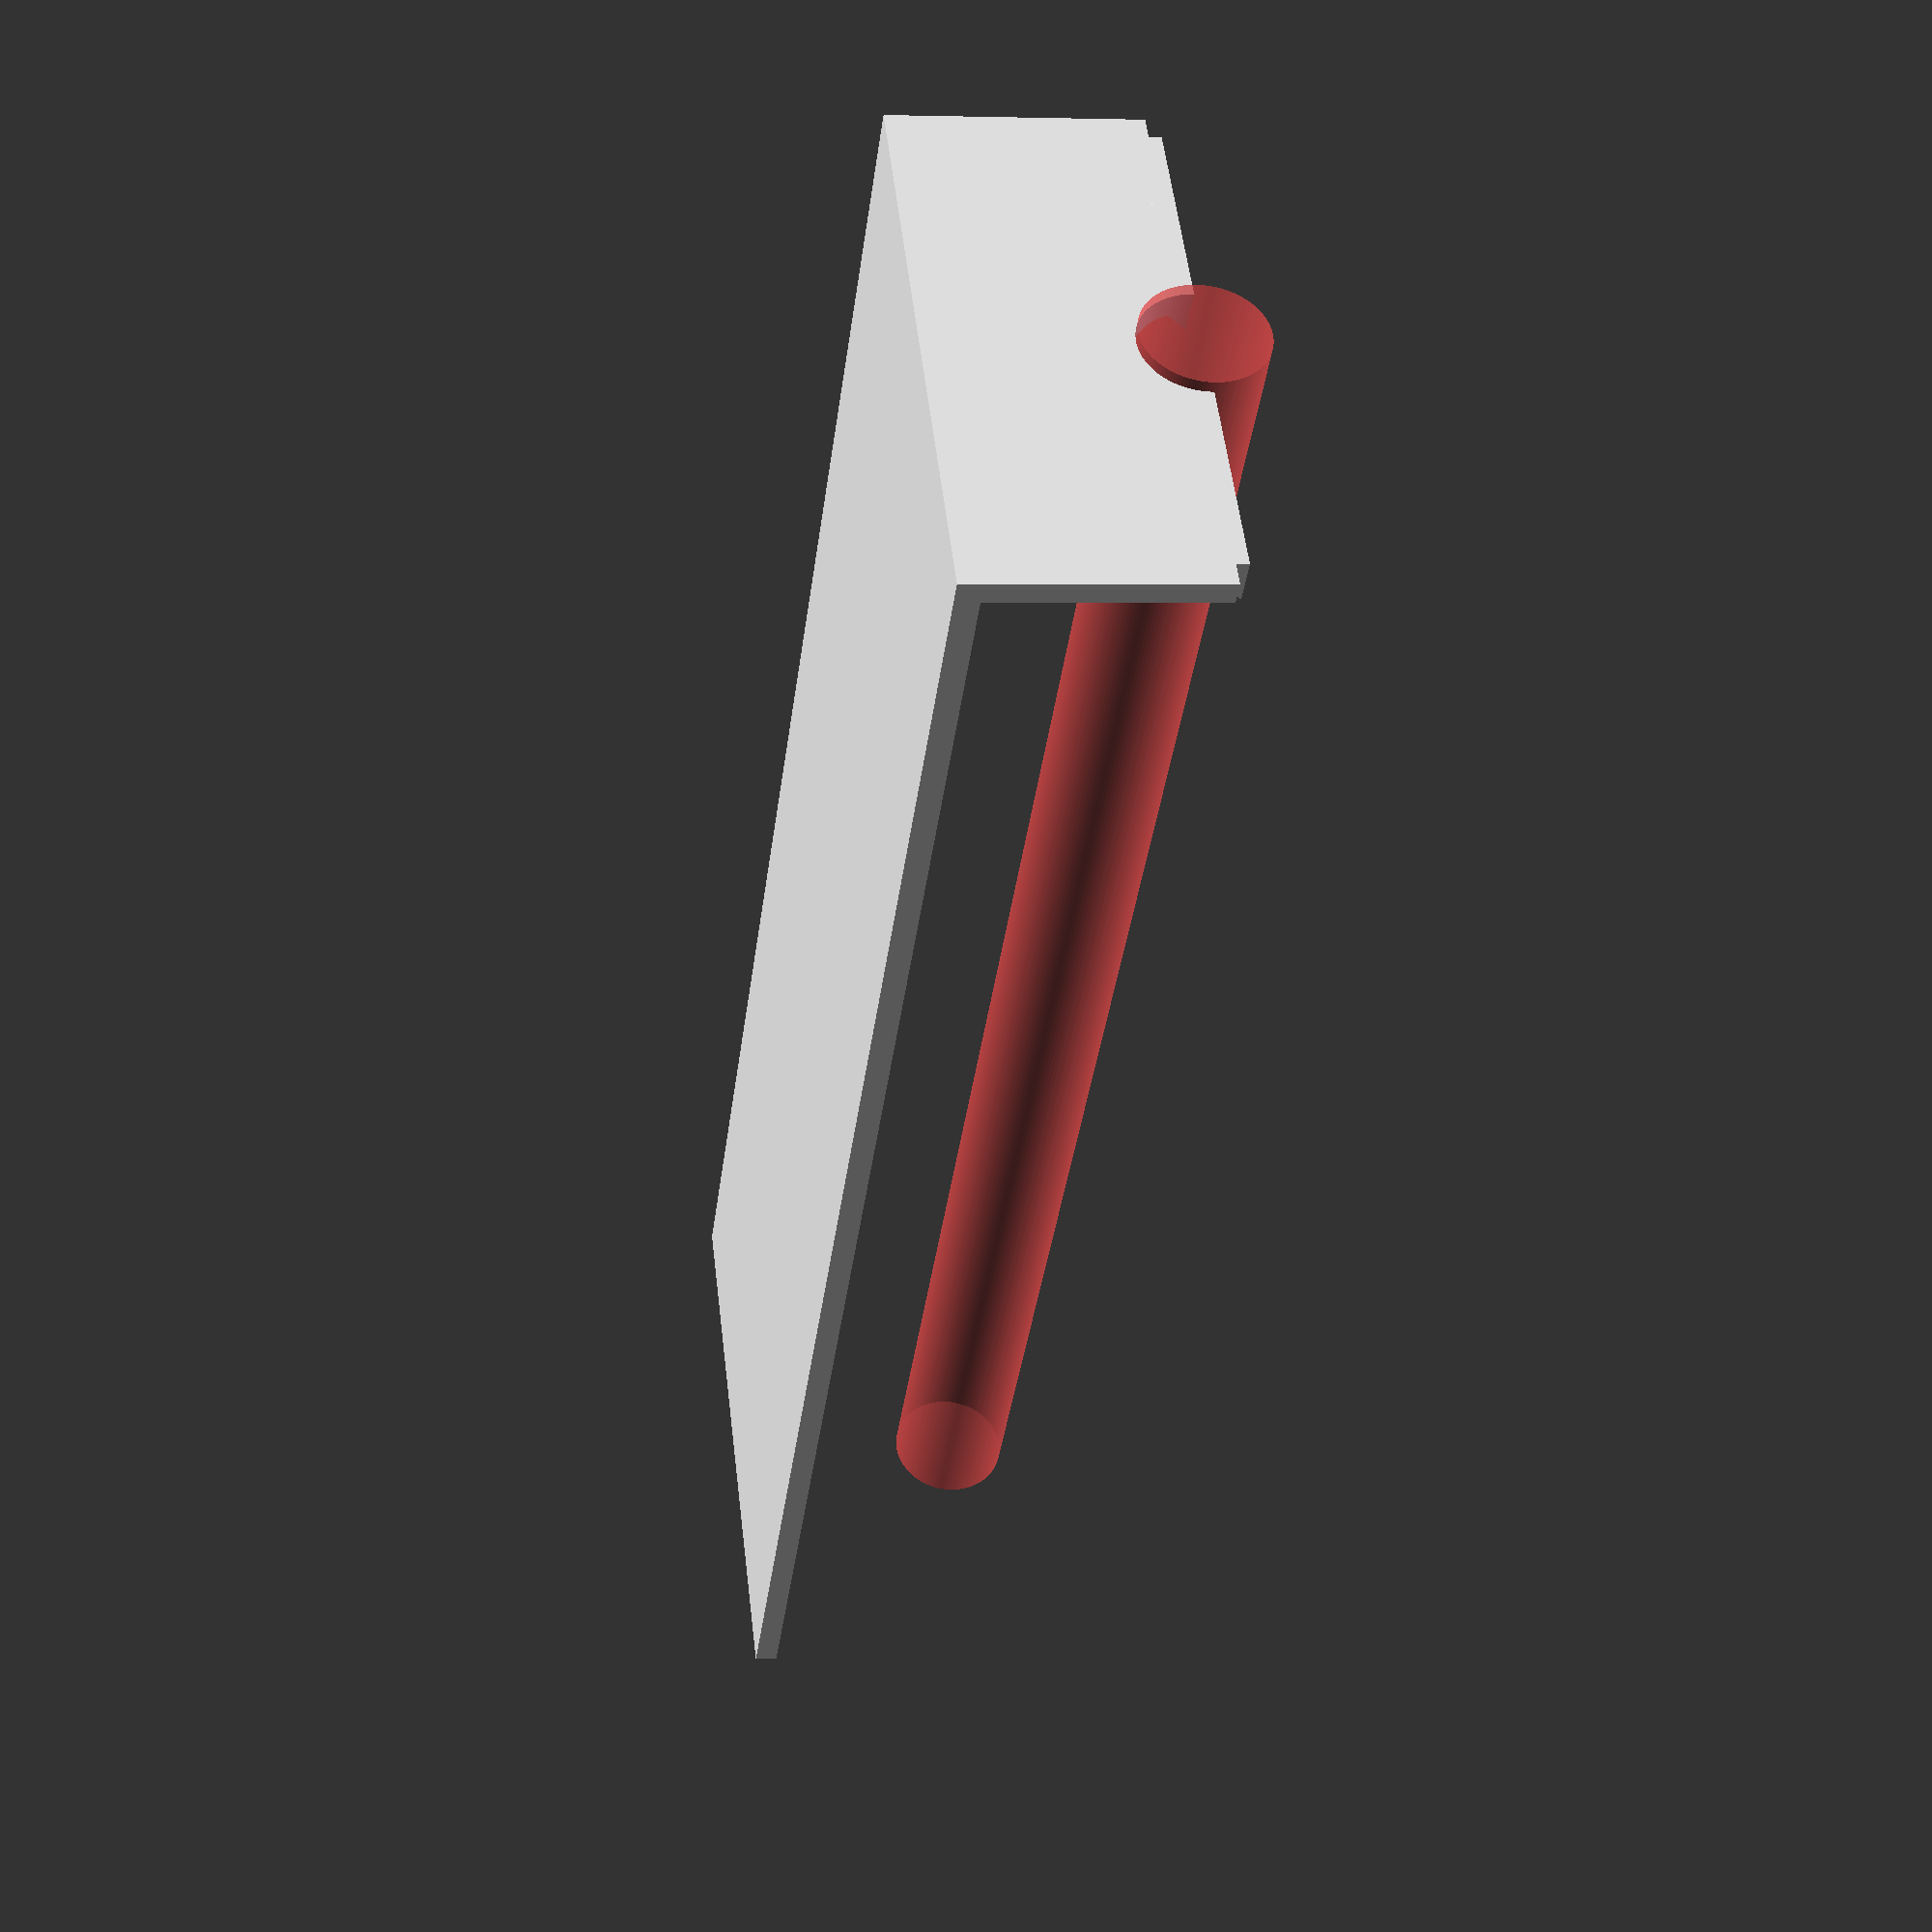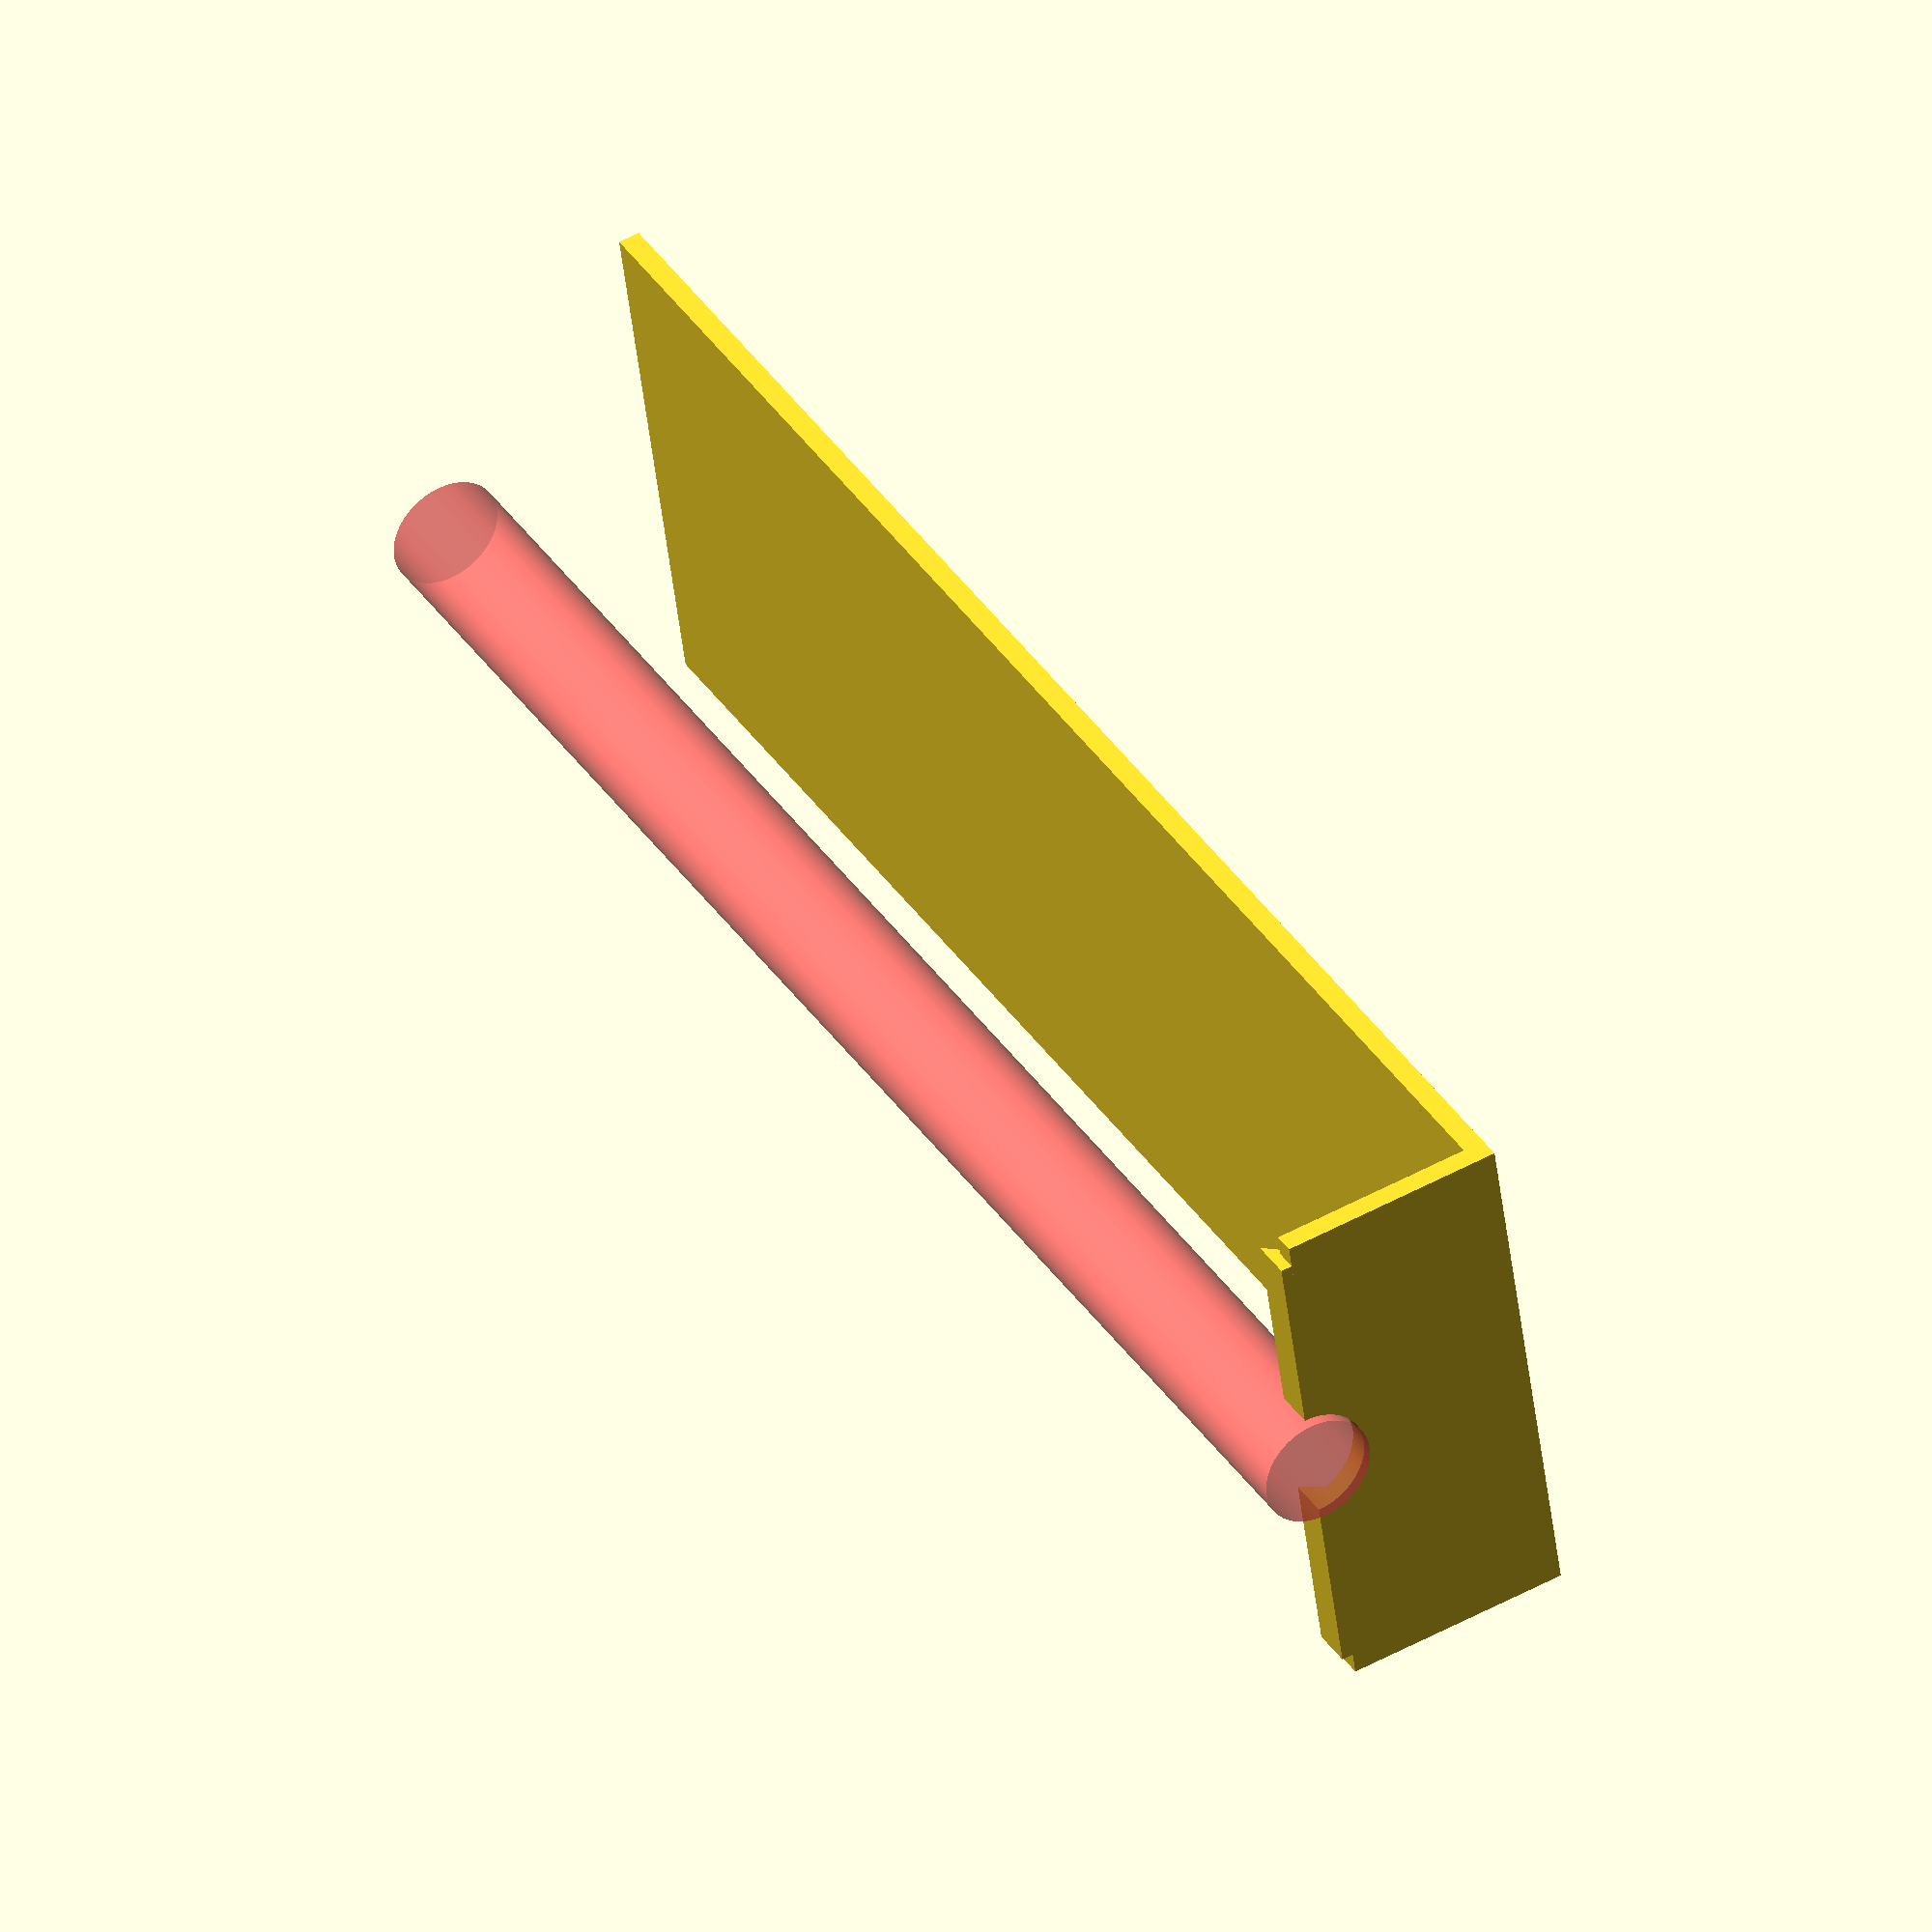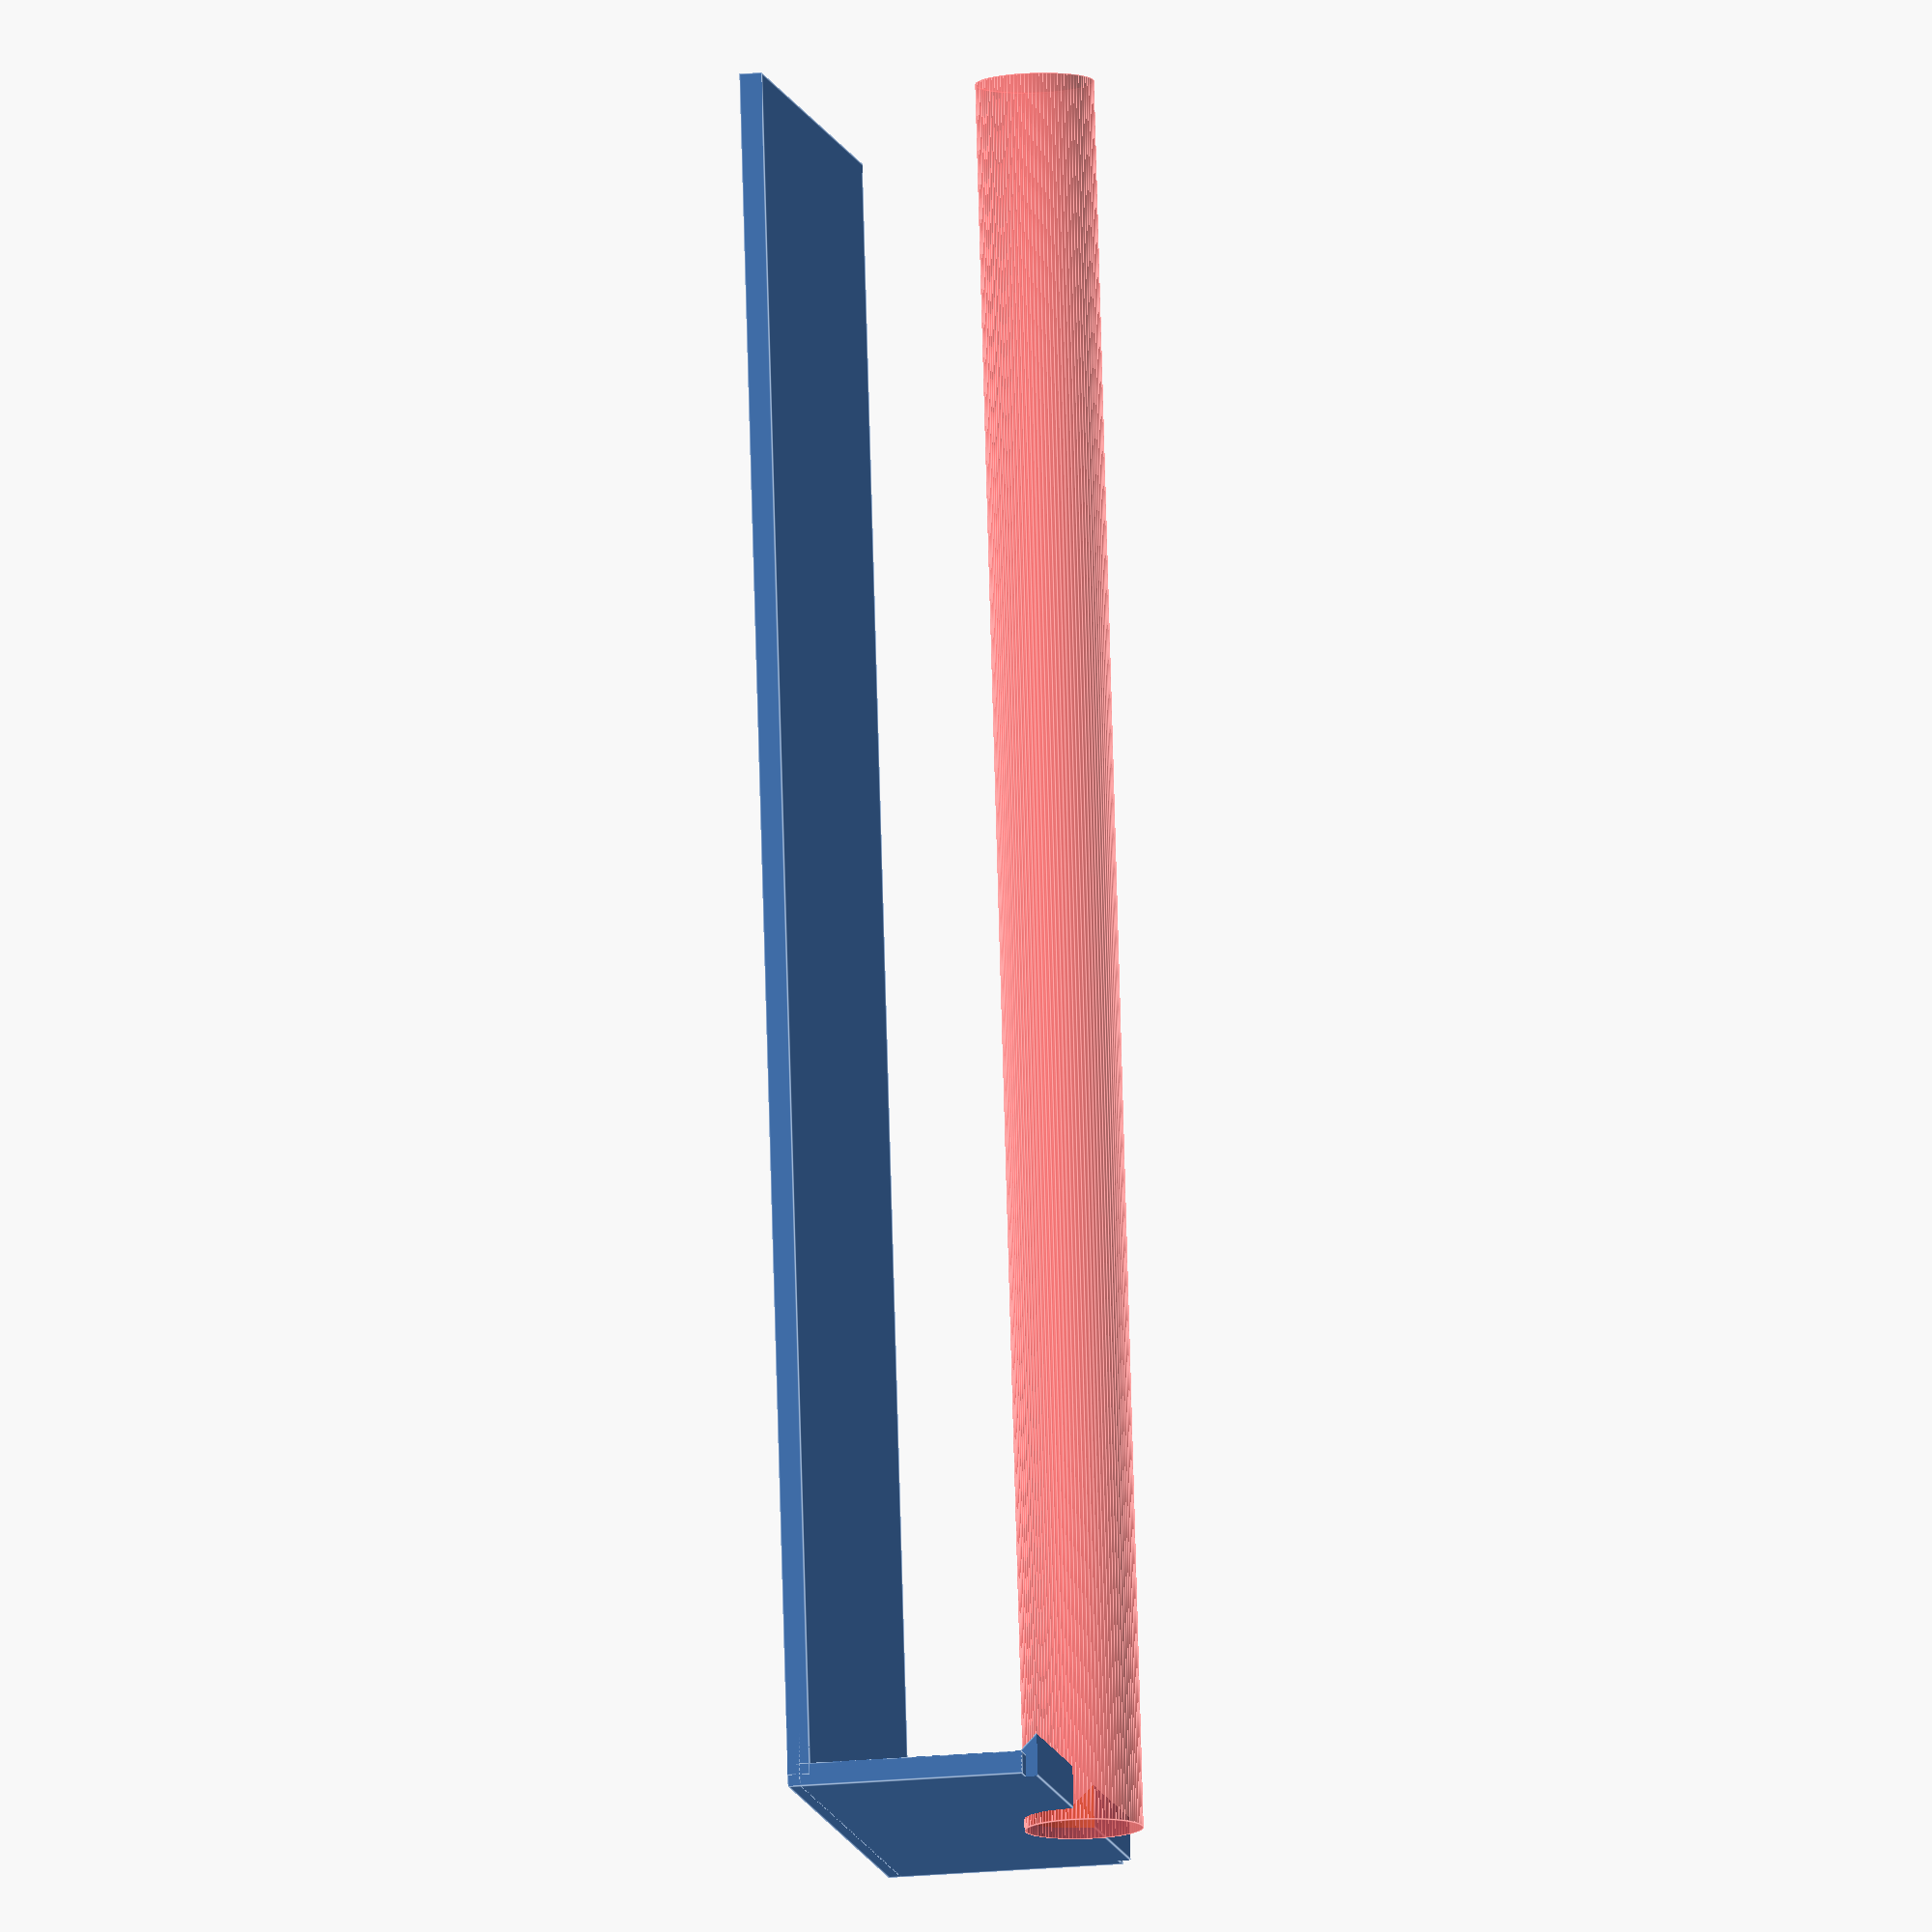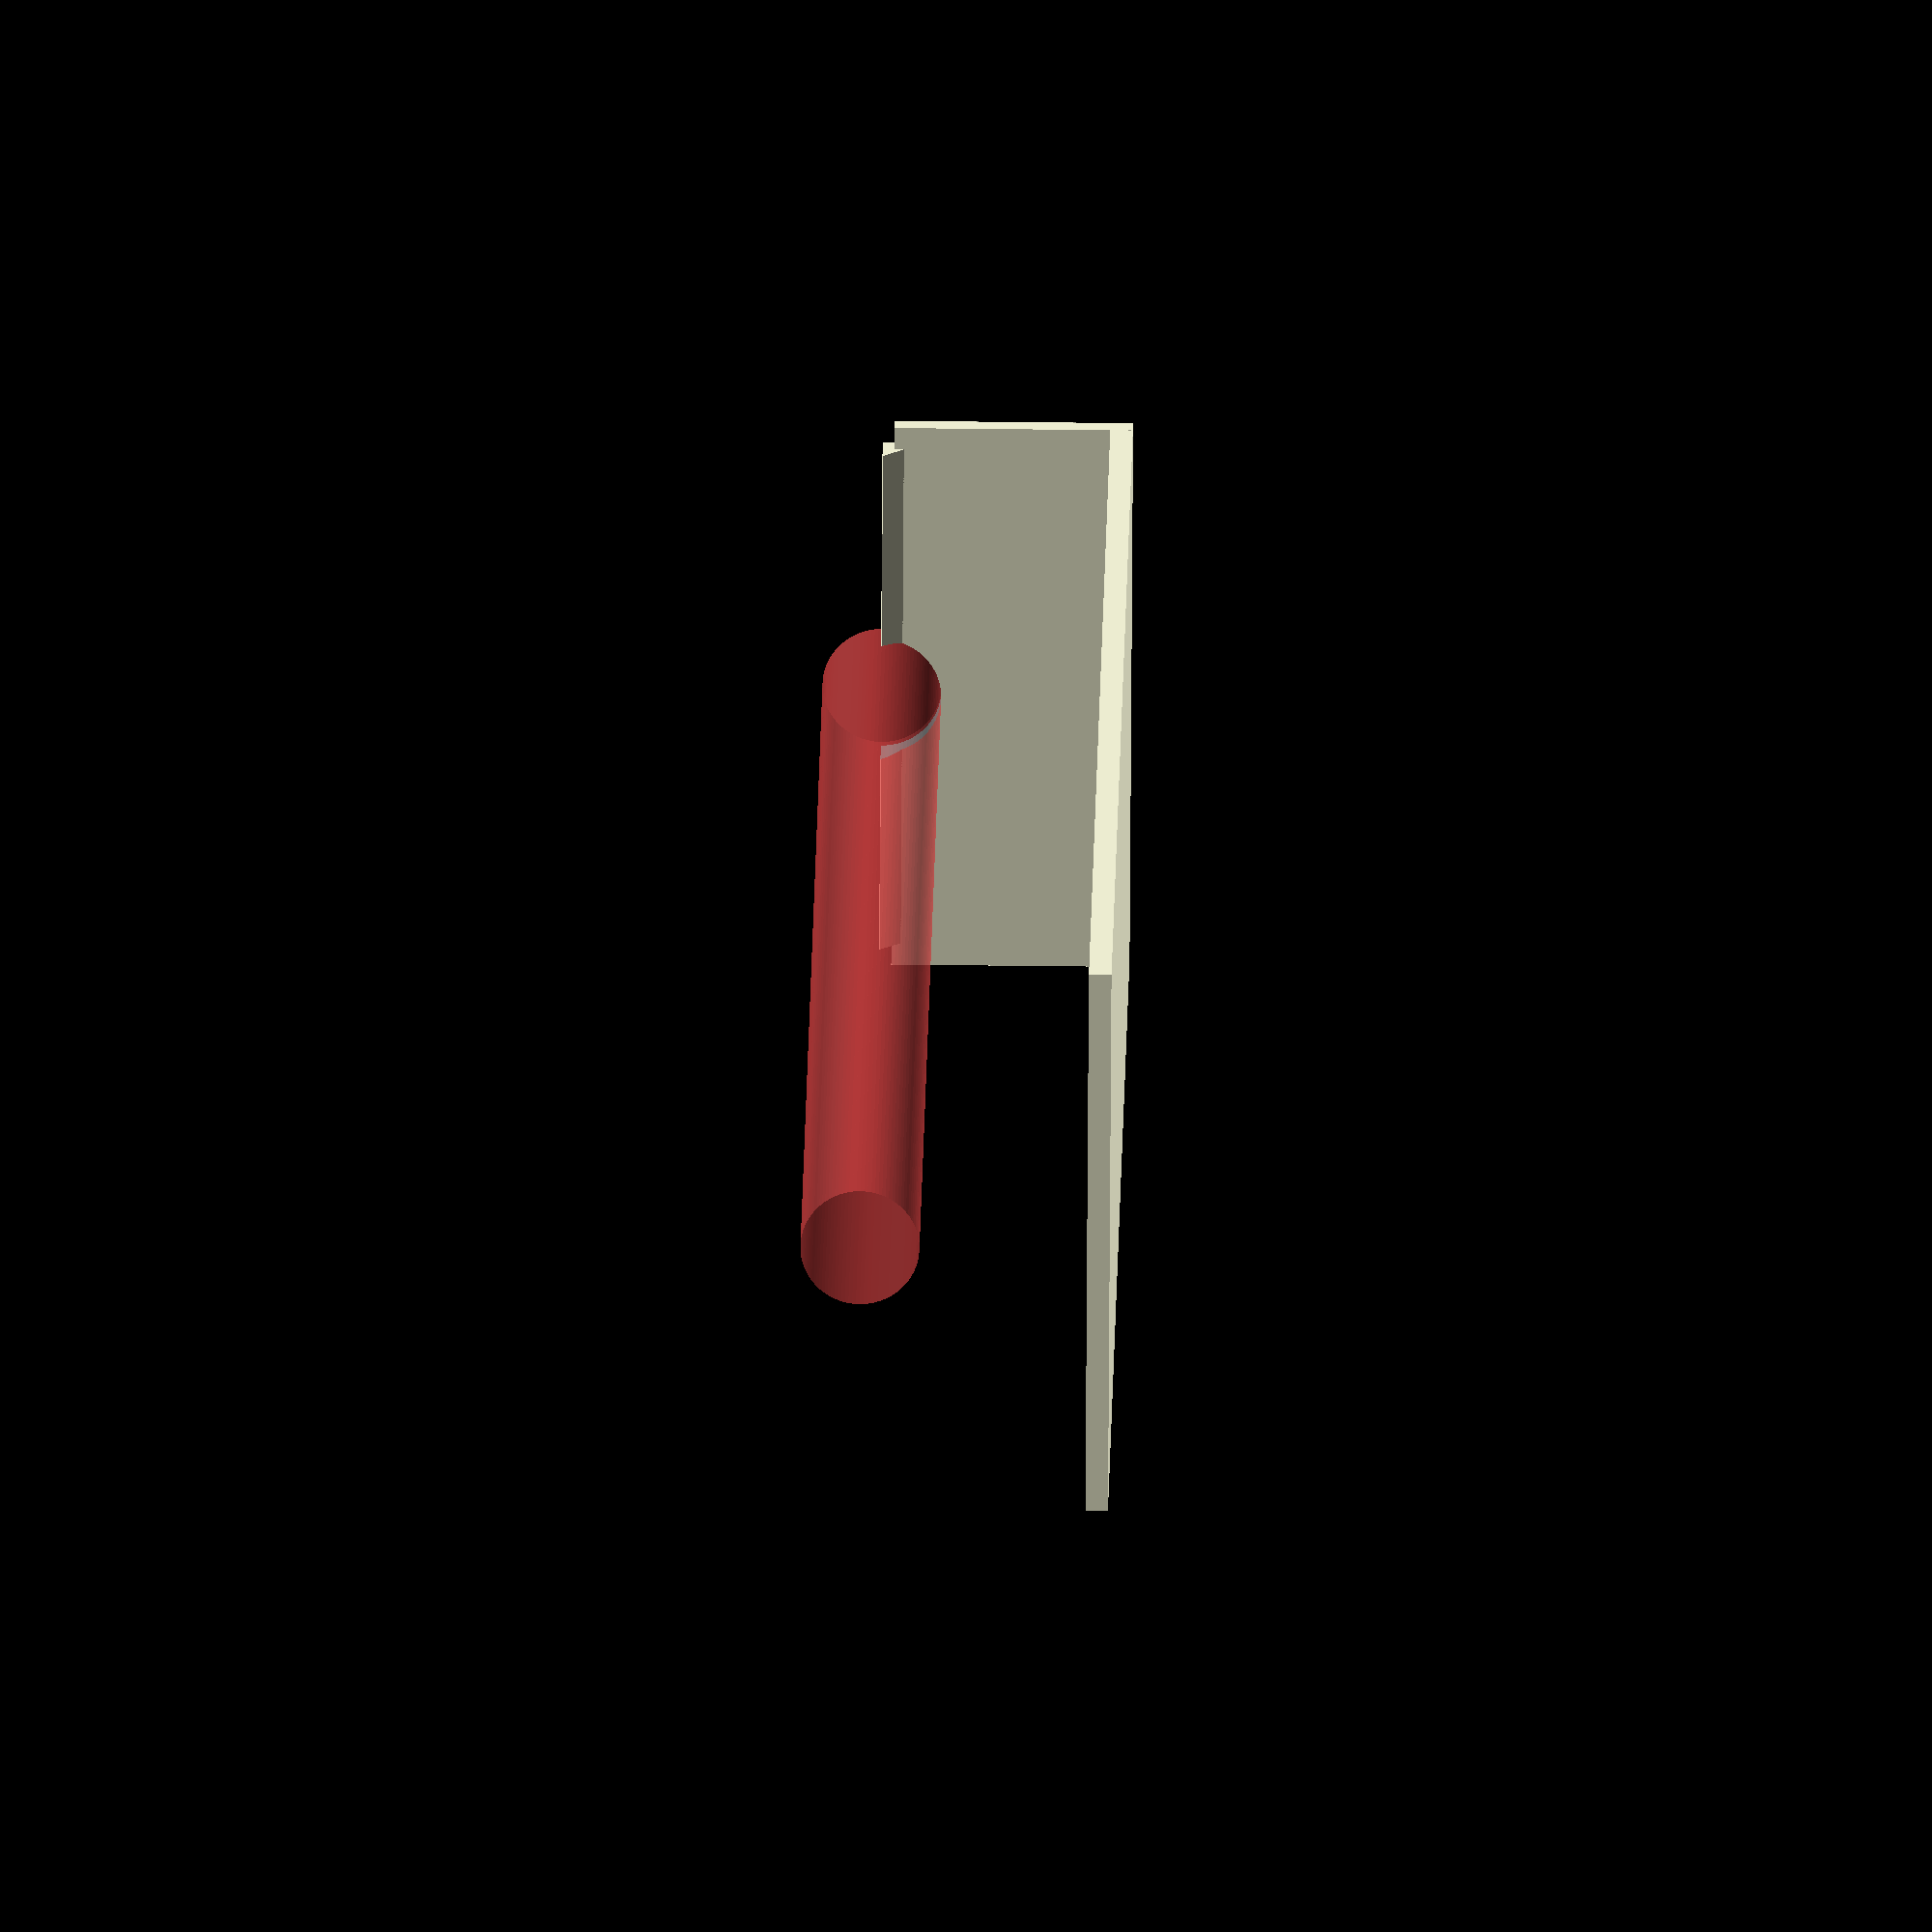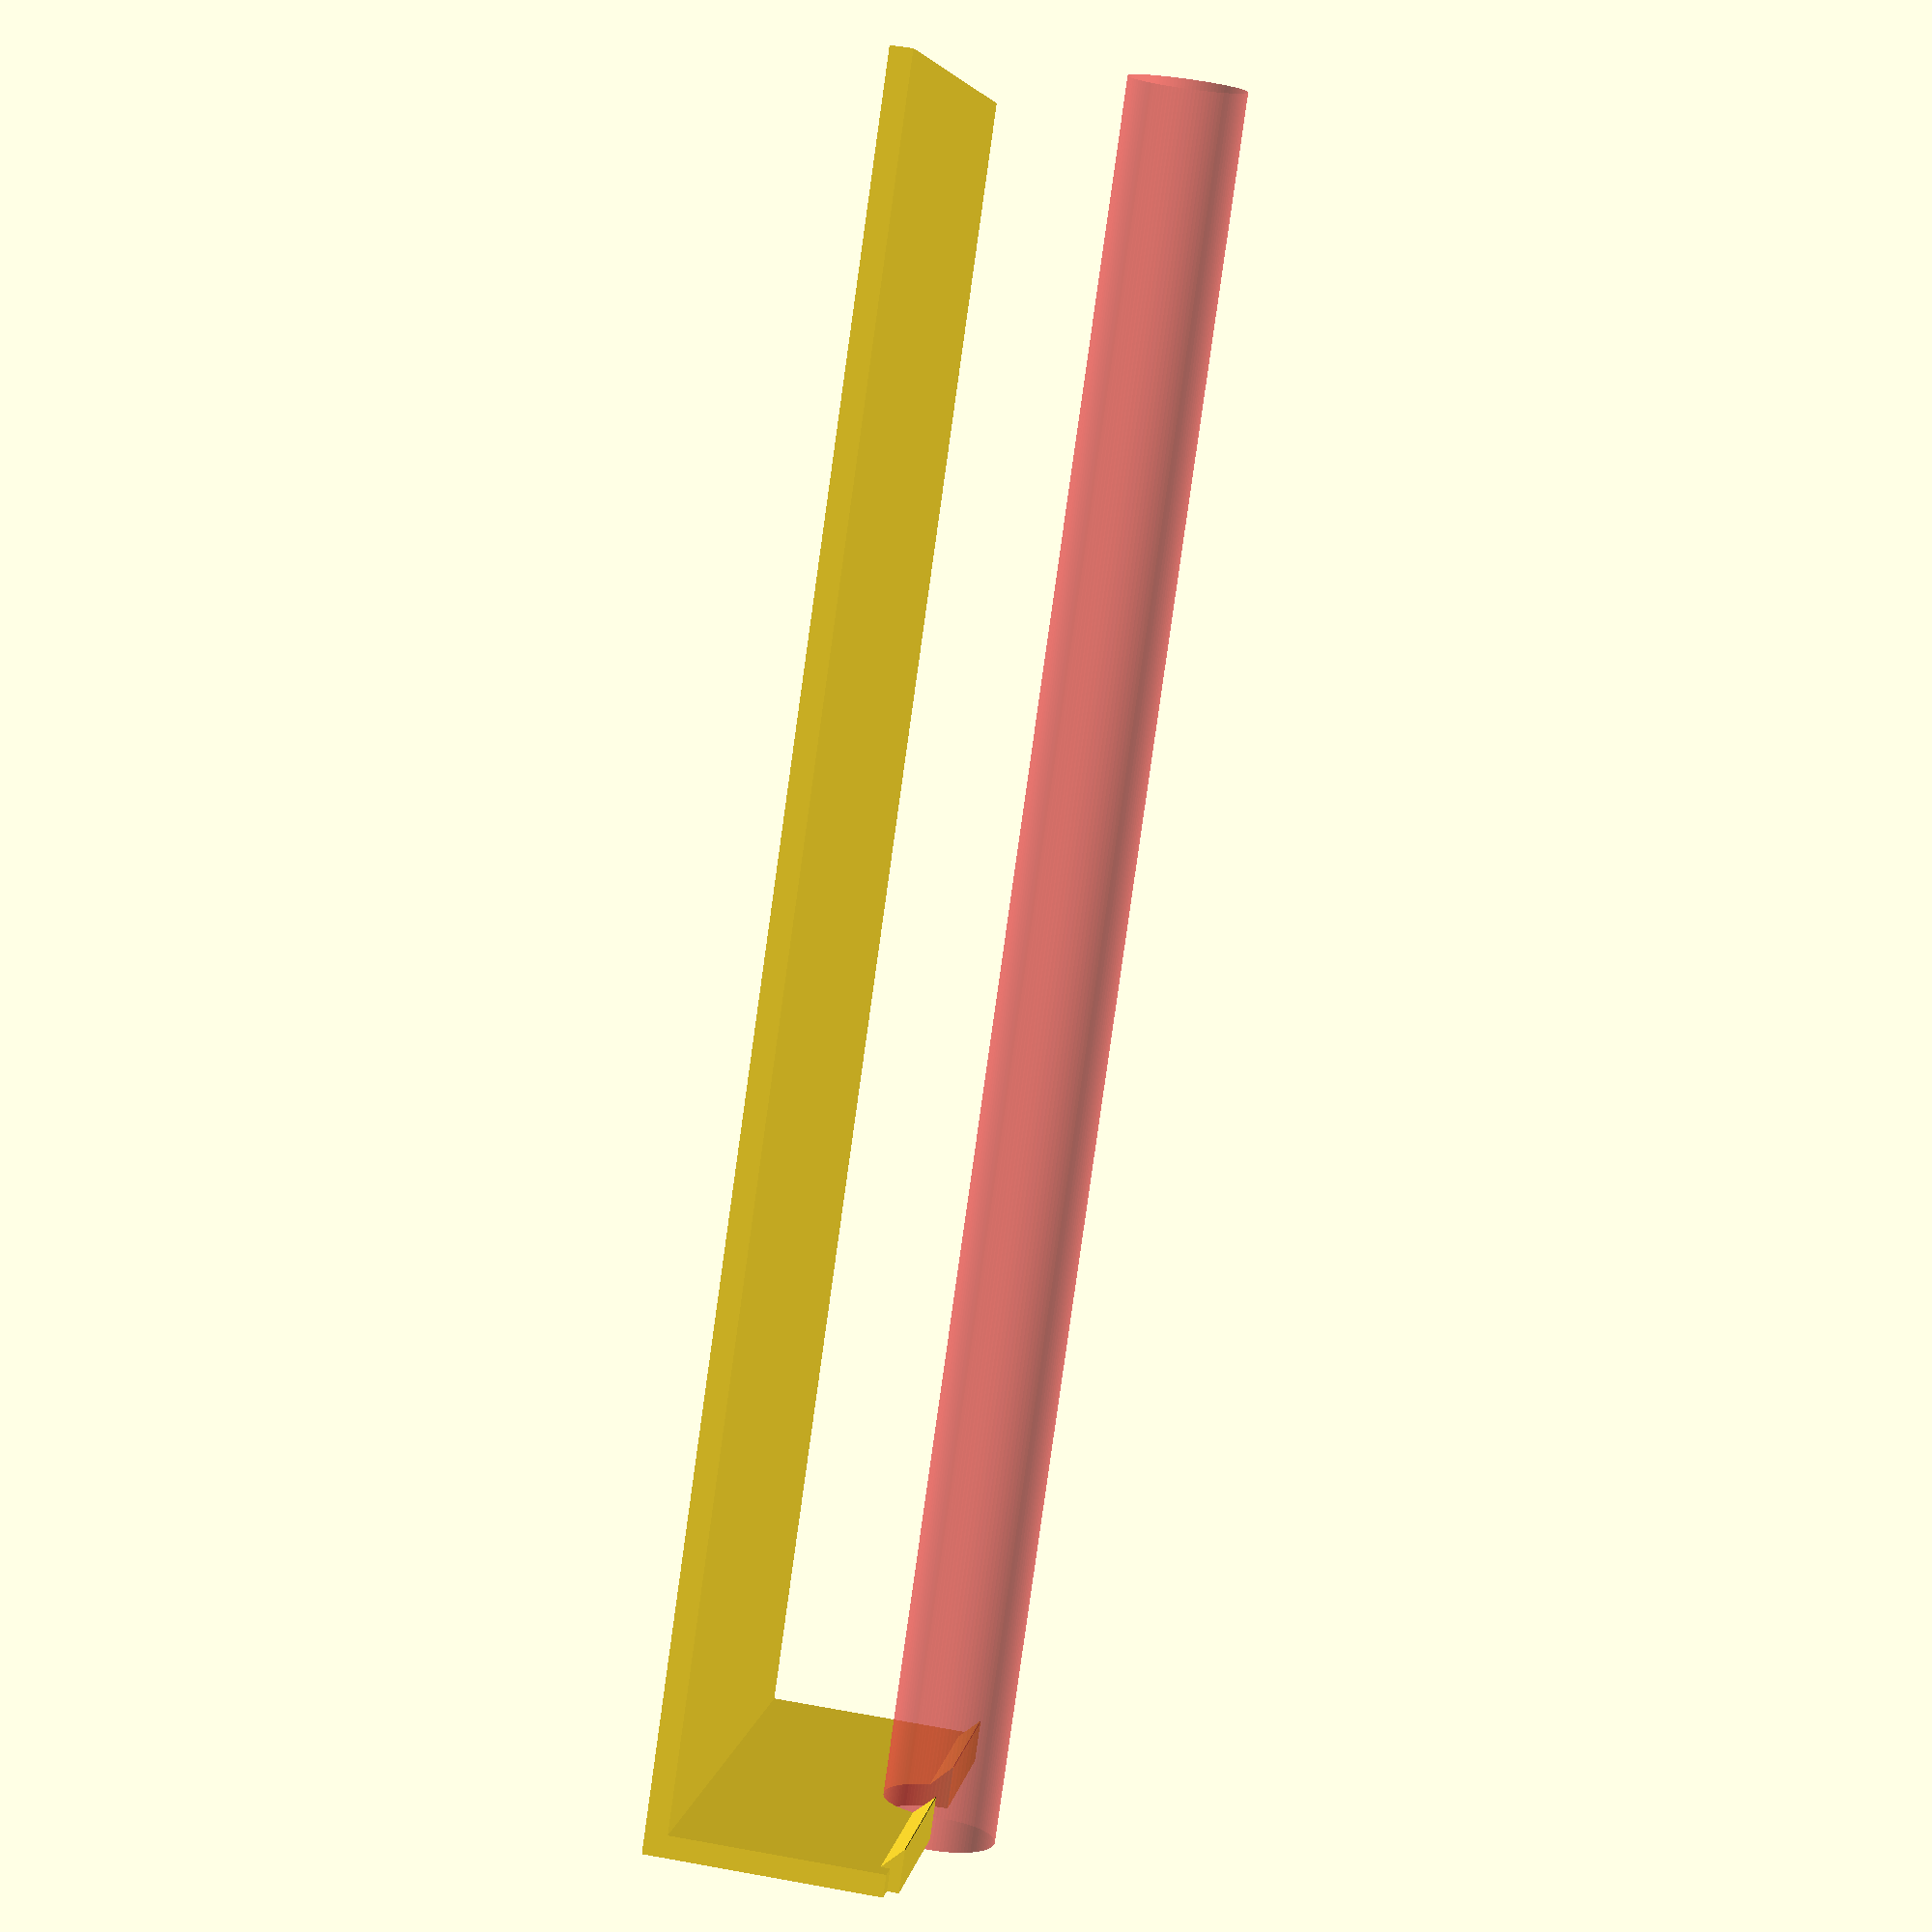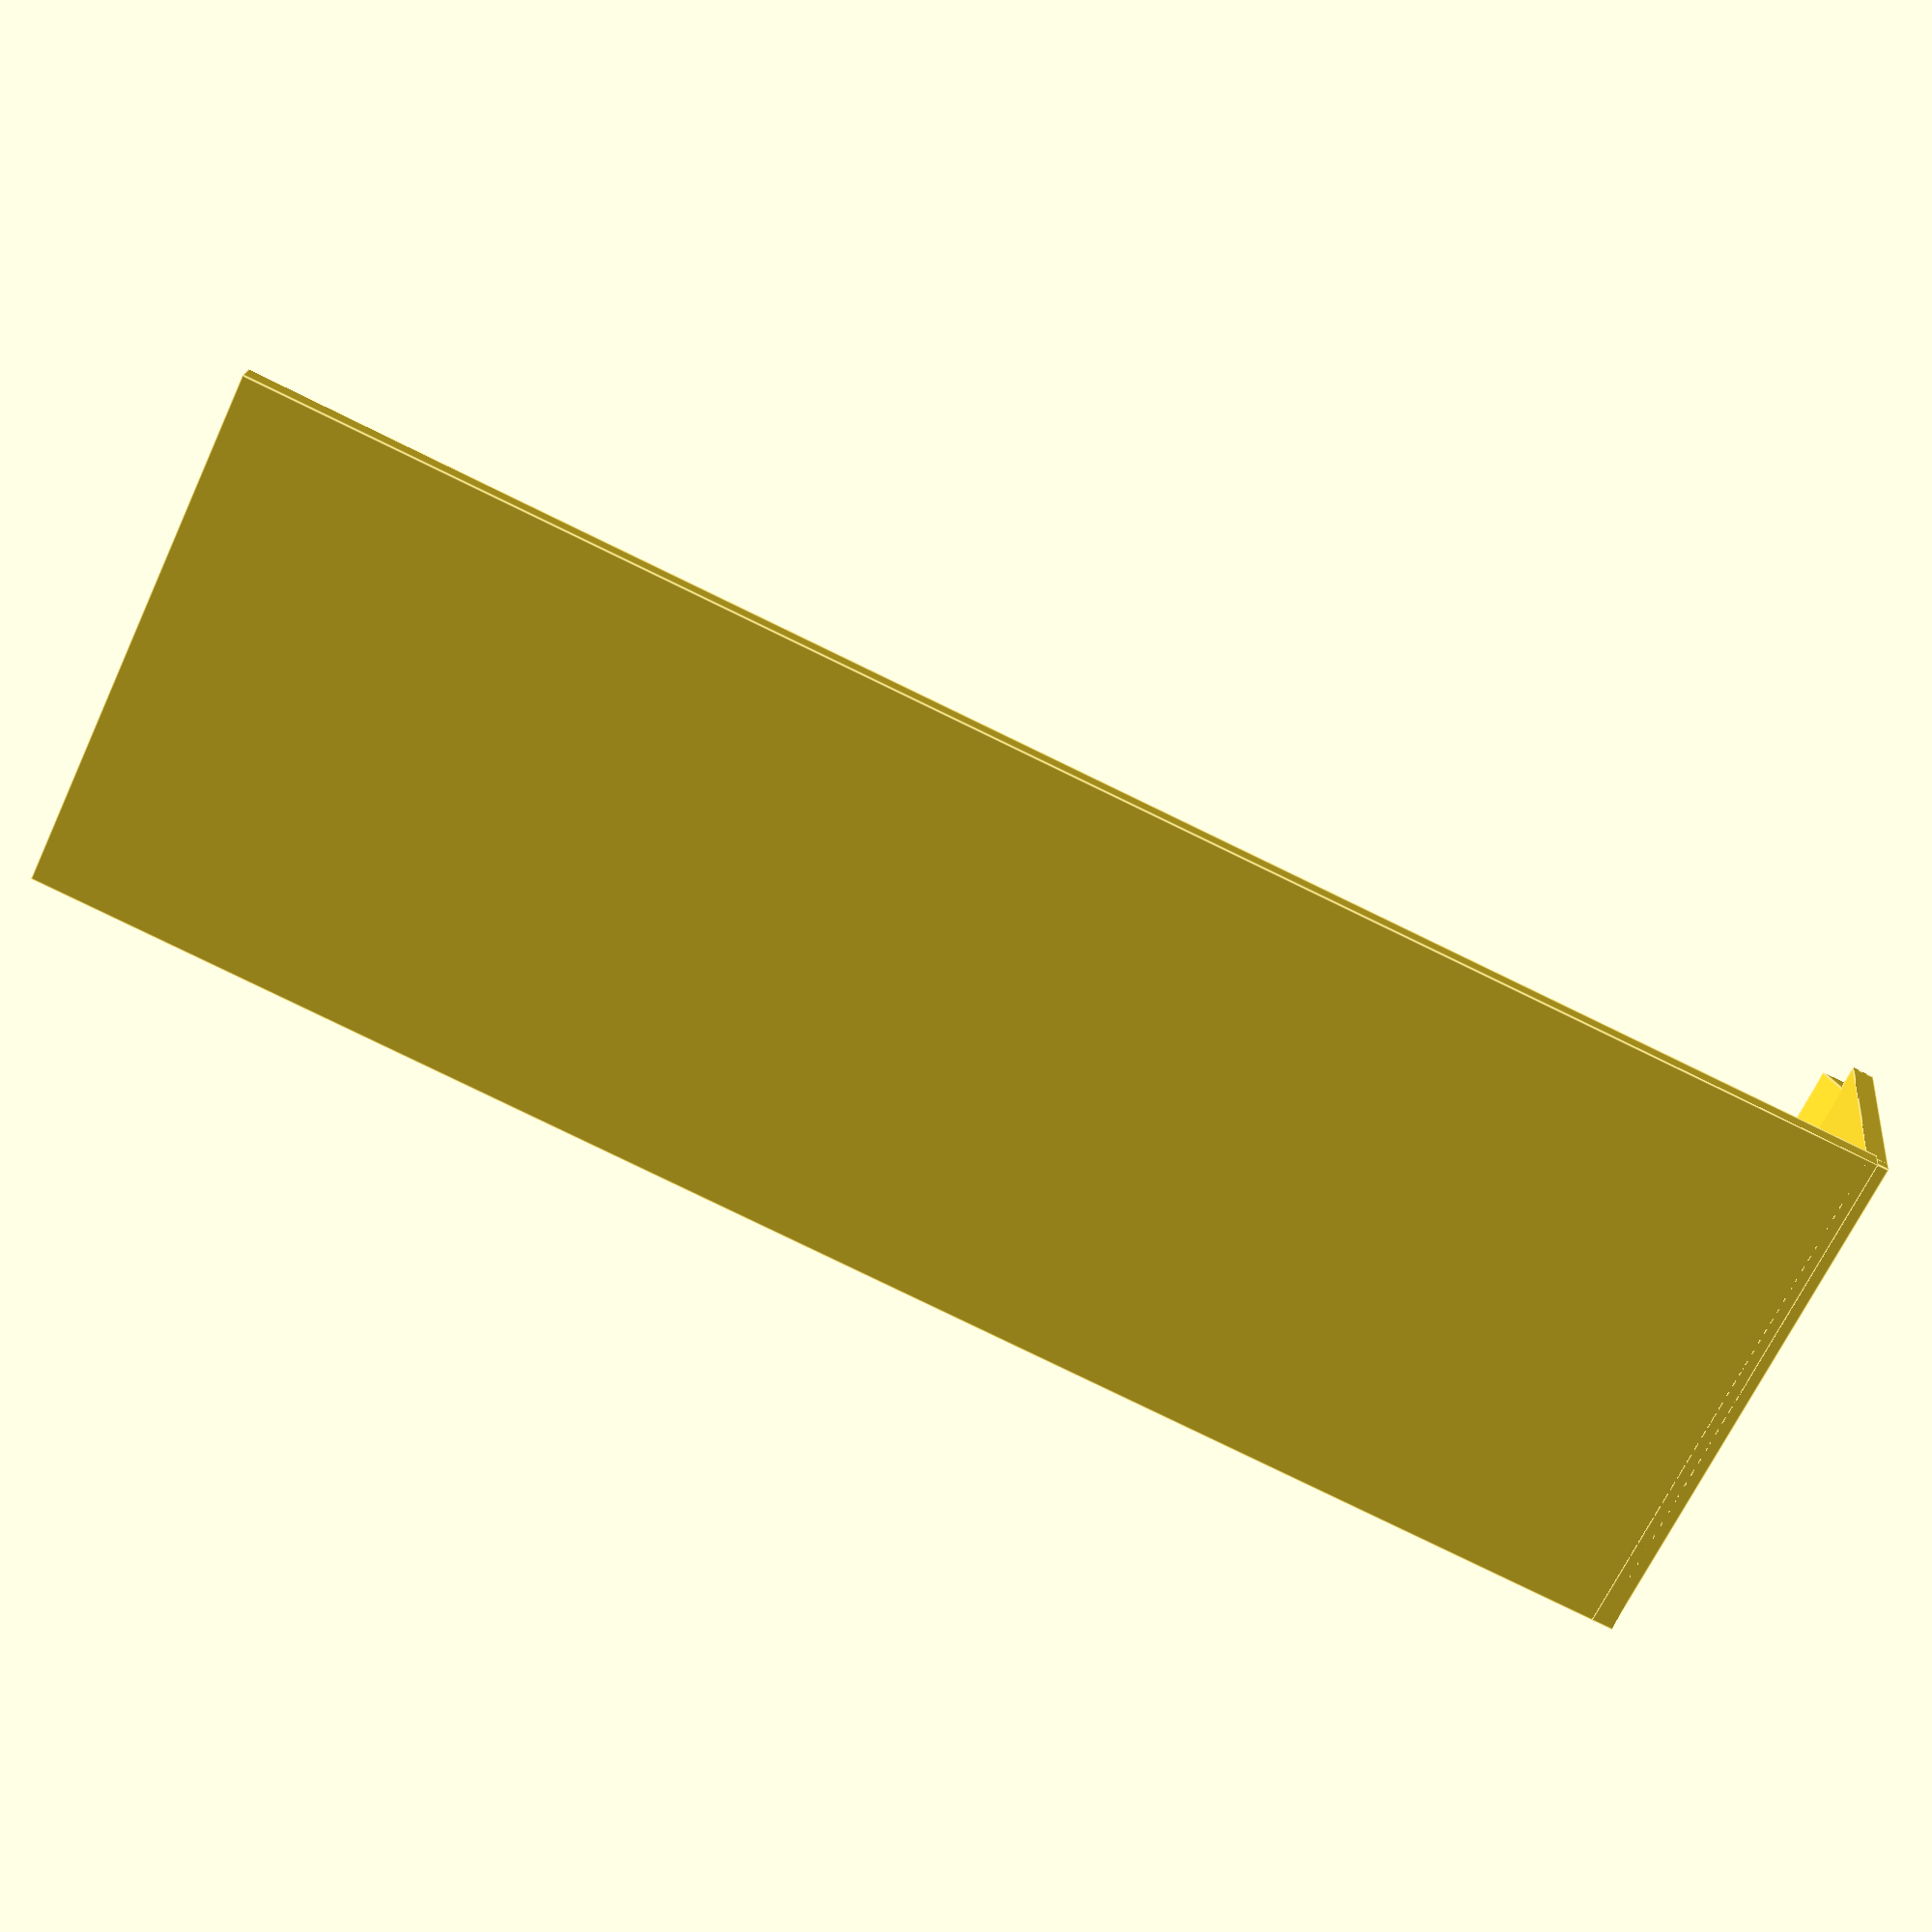
<openscad>
$fn = 100;
union()
{
  cube(size = [145, 47.5, 1.9], center = true);
  difference()
  {
    union()
    {
      translate(v = [72.5, 0, 0])
      {
        translate(v = [0, 0, 9.05])
        {
          cube(size = [1.9, 47.5, 20], center = true);
        }
      }
      intersection()
      {
        translate(v = [72.5, 0, 0])
        {
          translate(v = [0, 0, 20])
          {
            rotate(a = 45, v = [0, 1, 0])
            {
              cube(size = [3.8, 43.7, 3.8], center = true);
            }
          }
        }
        translate(v = [68.7, 0, 0])
        {
          translate(v = [0, 0, 10.05])
          {
            cube(size = [9.5, 47.5, 20], center = true);
          }
        }
      }
    }
    #union()
    {
      translate(v = [0, 0, 20])
      {
        rotate(a = 90, v = [0, 1, 0])
        {
          cylinder(h = 148.8, r = 5, center = true);
        }
      }
    }
  }
}

</openscad>
<views>
elev=175.8 azim=42.3 roll=280.0 proj=p view=solid
elev=127.1 azim=166.6 roll=120.4 proj=o view=wireframe
elev=198.5 azim=261.1 roll=259.6 proj=o view=edges
elev=314.8 azim=153.3 roll=90.8 proj=o view=solid
elev=310.2 azim=134.3 roll=281.5 proj=p view=solid
elev=339.1 azim=154.9 roll=186.3 proj=p view=edges
</views>
